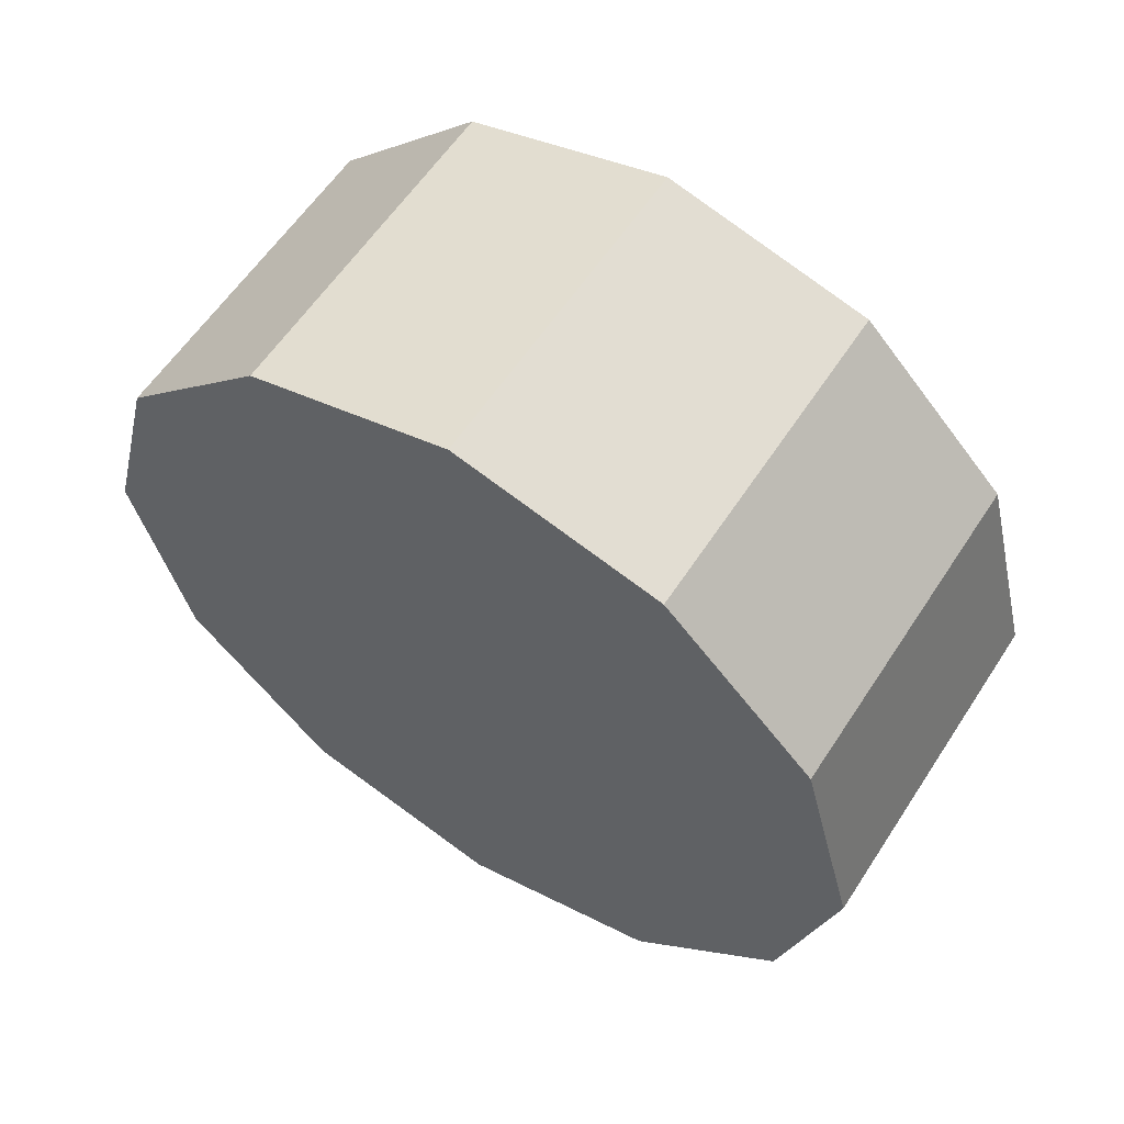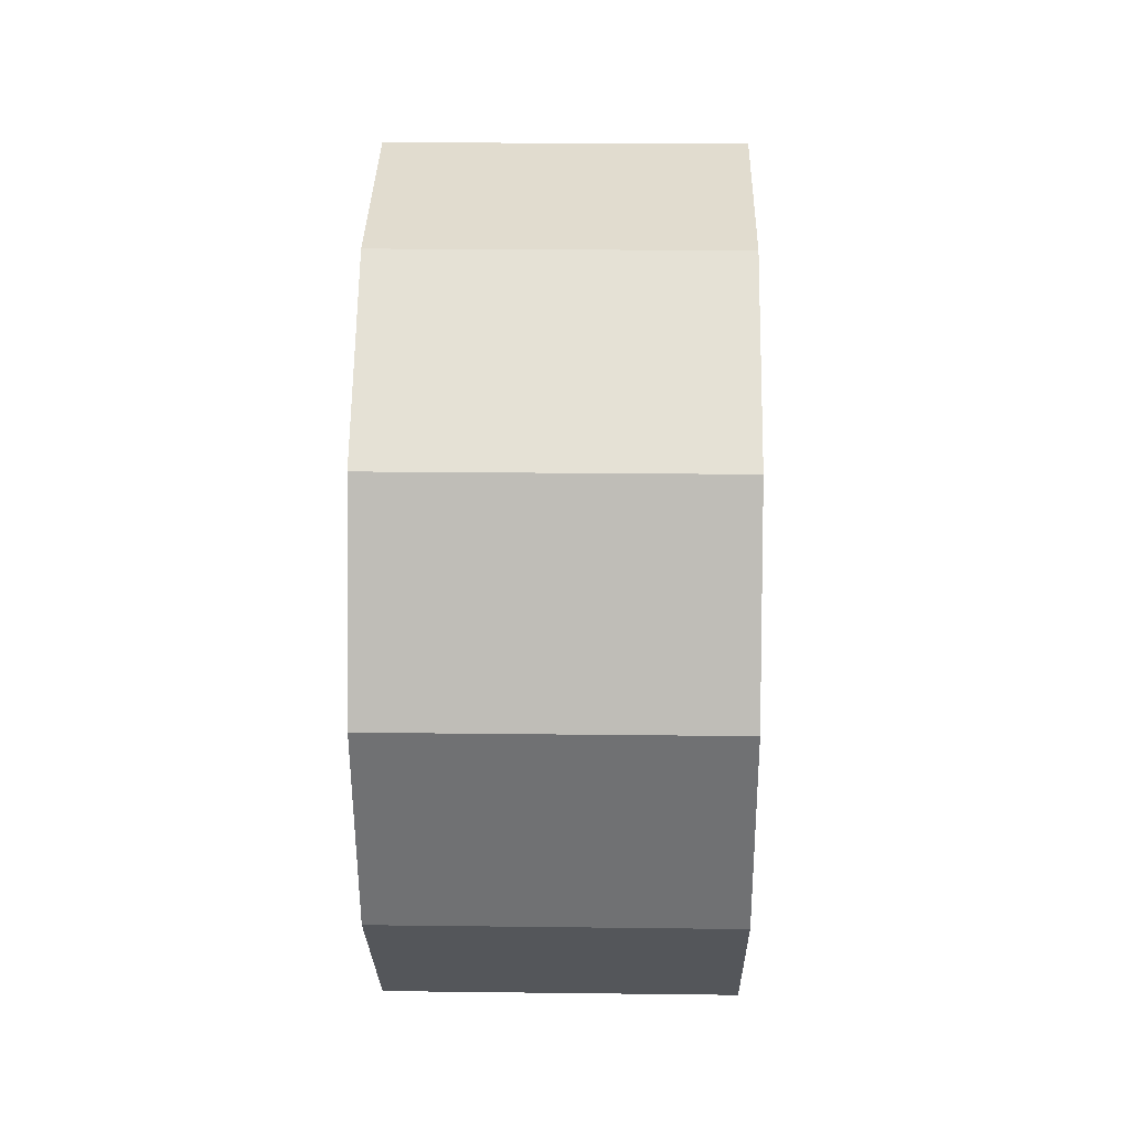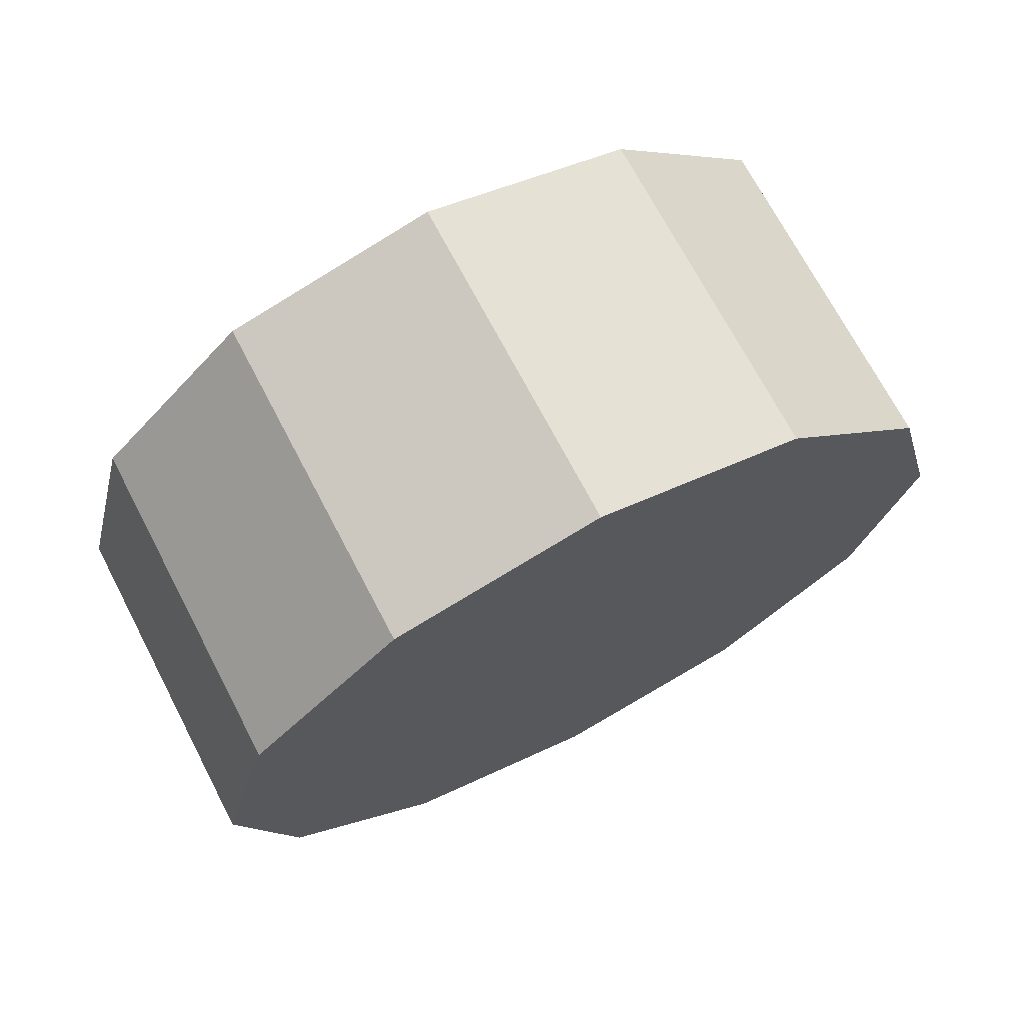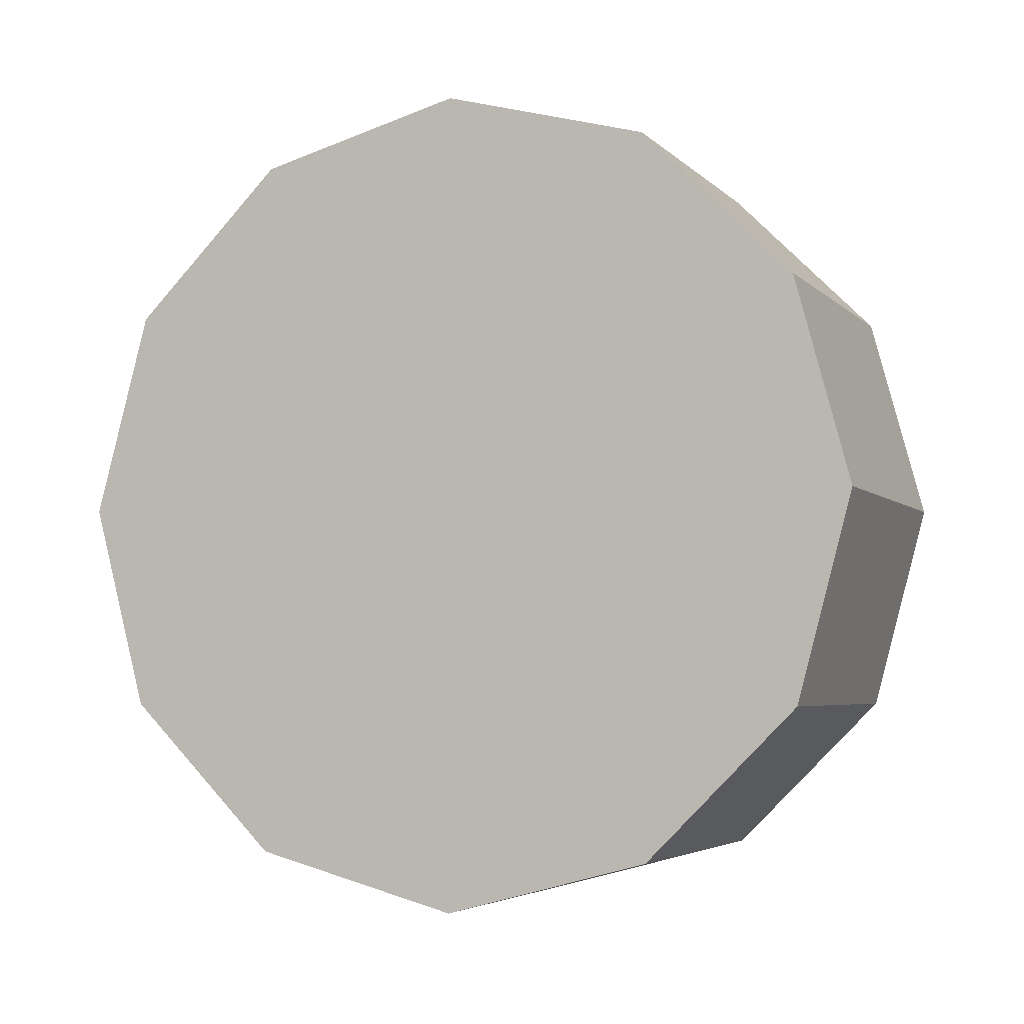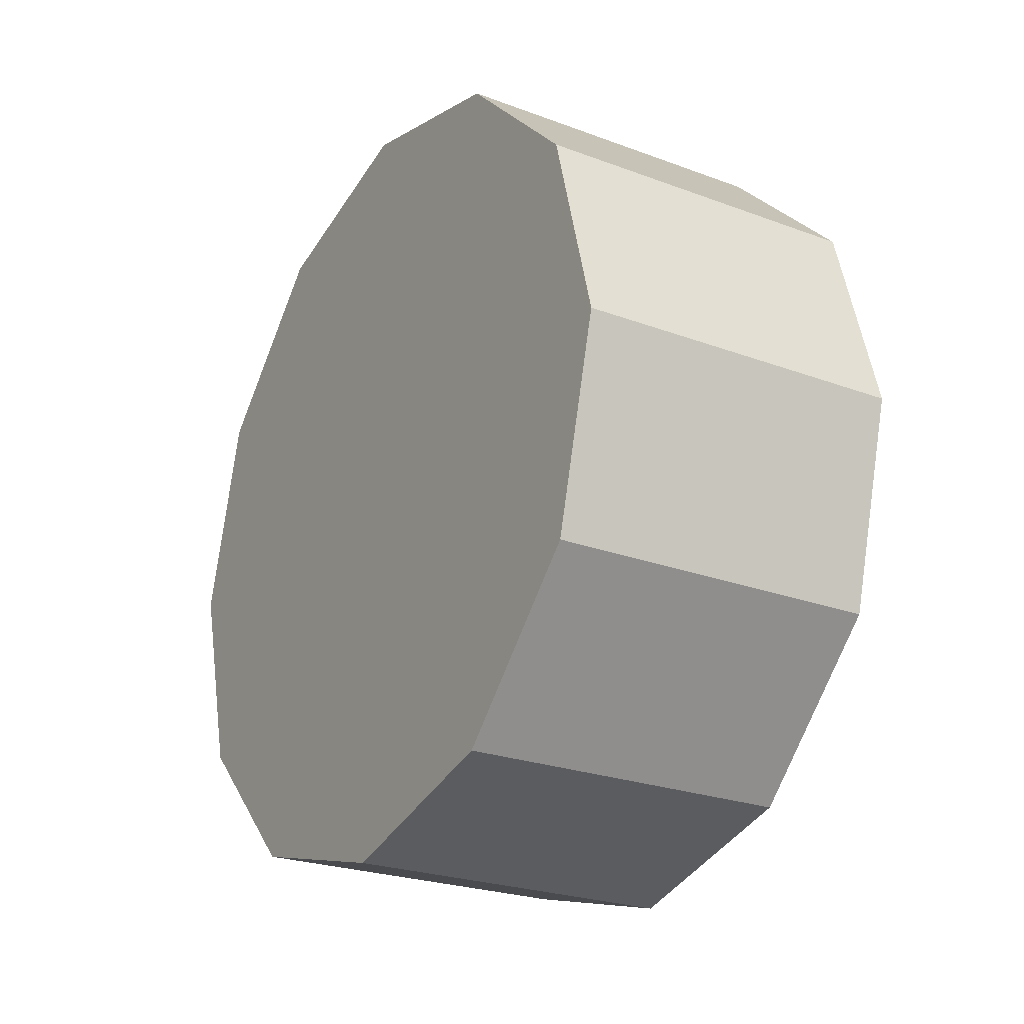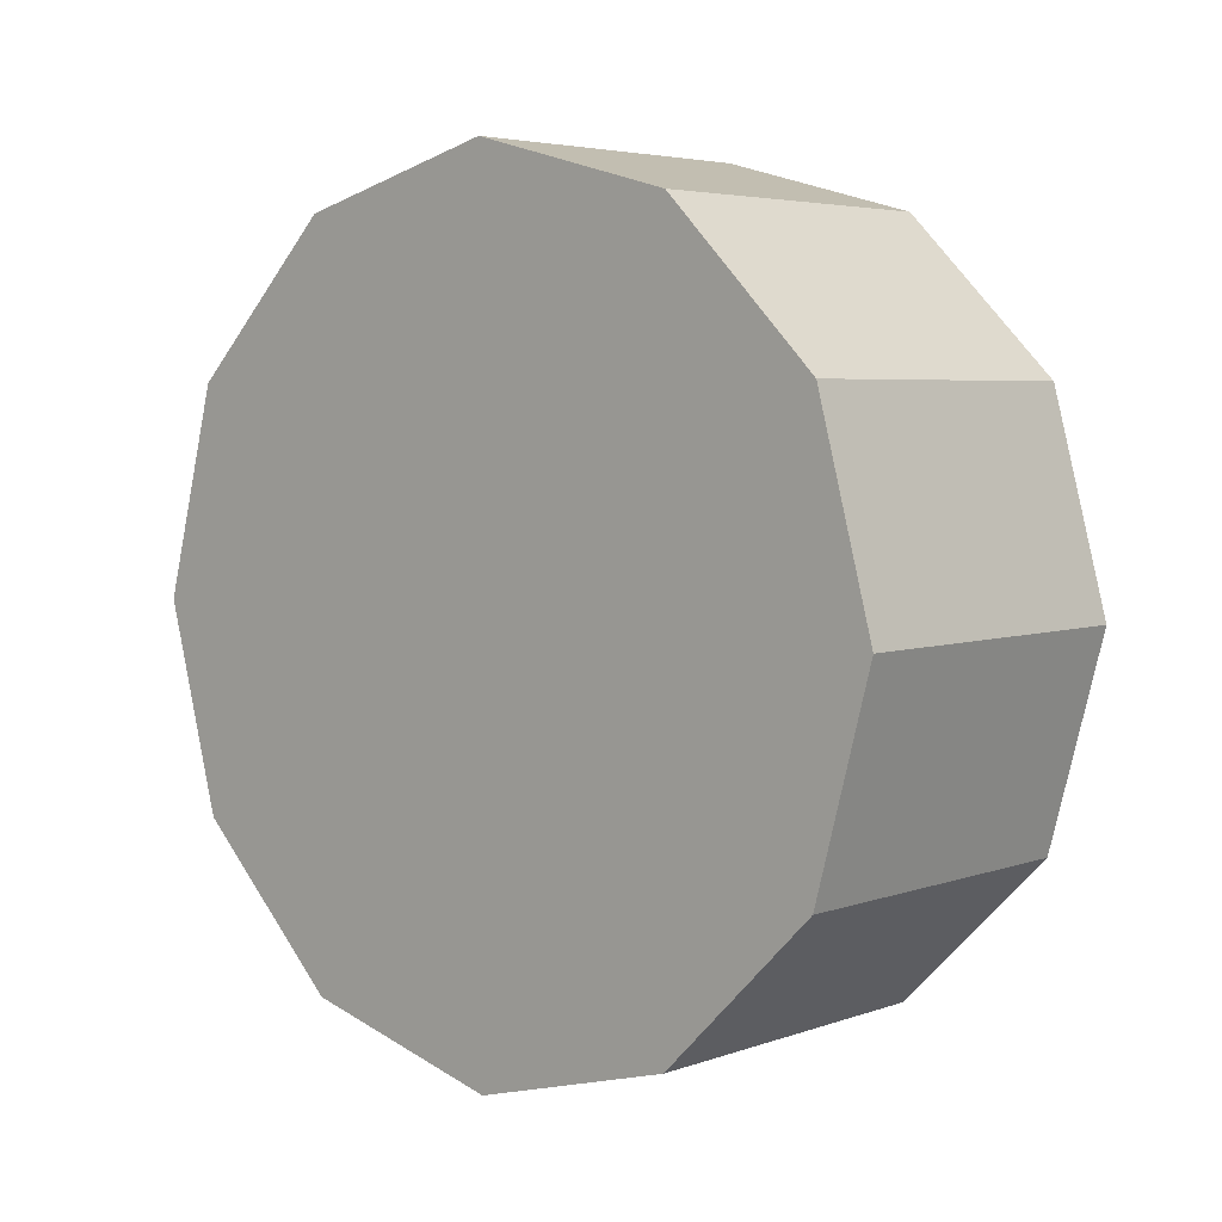
<metadata>
{"format":"obj","ext":"obj","renderer":"f3d","projection":"perspective","resolution":1024,"background":"white","views":[{"elev":59.1,"azim":-57.1,"up":"+Y"},{"elev":19.6,"azim":-178.7,"up":"+Z"},{"elev":70.7,"azim":62.4,"up":"+Z"},{"elev":-4.5,"azim":112.0,"up":"+Y"},{"elev":-24.6,"azim":148.6,"up":"+Z"},{"elev":4.6,"azim":-48.5,"up":"+Z"}]}
</metadata>
<code>
v 0.3153 0.6683 -0.3859
v 0.3153 0.3859 -0.6683
v -0.3153 0.3859 -0.6683
v -0.3153 0.6683 -0.3859
v 0.3153 0.3859 -0.6683
v 0.3153 5.56e-07 -0.7717
v -0.3153 5.56e-07 -0.7717
v -0.3153 0.3859 -0.6683
v 0.3153 5.56e-07 -0.7717
v 0.3153 -0.3859 -0.6683
v -0.3153 -0.3859 -0.6683
v -0.3153 5.56e-07 -0.7717
v 0.3153 -0.3859 -0.6683
v 0.3153 -0.6683 -0.3859
v -0.3153 -0.6683 -0.3859
v -0.3153 -0.3859 -0.6683
v 0.3153 -0.6683 -0.3859
v 0.3153 -0.7717 -7.704e-06
v -0.3153 -0.7717 -7.704e-06
v -0.3153 -0.6683 -0.3859
v 0.3153 -0.7717 -7.704e-06
v 0.3153 -0.6683 0.3859
v -0.3153 -0.6683 0.3859
v -0.3153 -0.7717 -7.704e-06
v 0.3153 -0.6683 0.3859
v 0.3153 -0.3859 0.6683
v -0.3153 -0.3859 0.6683
v -0.3153 -0.6683 0.3859
v 0.3153 -0.3859 0.6683
v 0.3153 5.56e-07 0.7717
v -0.3153 5.56e-07 0.7717
v -0.3153 -0.3859 0.6683
v 0.3153 5.56e-07 0.7717
v 0.3153 0.3859 0.6683
v -0.3153 0.3859 0.6683
v -0.3153 5.56e-07 0.7717
v 0.3153 0.3859 0.6683
v 0.3153 0.6683 0.3859
v -0.3153 0.6683 0.3859
v -0.3153 0.3859 0.6683
v 0.3153 0.6683 0.3859
v 0.3153 0.7717 -7.704e-06
v -0.3153 0.7717 -7.704e-06
v -0.3153 0.6683 0.3859
v 0.3153 0.7717 -7.704e-06
v 0.3153 0.6683 -0.3859
v -0.3153 0.6683 -0.3859
v -0.3153 0.7717 -7.704e-06
v -0.3153 0.6683 -0.3859
v -0.3153 0.3859 -0.6683
v -0.3153 5.56e-07 -7.704e-06
v -0.3153 0.7717 -7.704e-06
v -0.3153 5.56e-07 -7.704e-06
v -0.3153 5.56e-07 -0.7717
v -0.3153 5.56e-07 -7.704e-06
v -0.3153 0.6683 0.3859
v -0.3153 5.56e-07 -7.704e-06
v -0.3153 -0.3859 -0.6683
v -0.3153 5.56e-07 -7.704e-06
v -0.3153 0.3859 0.6683
v -0.3153 5.56e-07 -7.704e-06
v -0.3153 -0.6683 -0.3859
v -0.3153 5.56e-07 -7.704e-06
v -0.3153 5.56e-07 0.7717
v -0.3153 5.56e-07 -7.704e-06
v -0.3153 -0.7717 -7.704e-06
v -0.3153 5.56e-07 -7.704e-06
v -0.3153 -0.3859 0.6683
v -0.3153 5.56e-07 -7.704e-06
v -0.3153 -0.6683 0.3859
v -0.3153 5.56e-07 -7.704e-06
v -0.3153 5.56e-07 -7.704e-06
v 0.3153 0.3859 -0.6683
v 0.3153 0.6683 -0.3859
v 0.3153 5.56e-07 -0.7717
v 0.3153 -0.3859 -0.6683
v 0.3153 -0.6683 -0.3859
v 0.3153 -0.7717 -7.704e-06
v 0.3153 -0.6683 0.3859
v 0.3153 -0.3859 0.6683
v 0.3153 5.56e-07 0.7717
v 0.3153 0.3859 0.6683
v 0.3153 0.6683 0.3859
v 0.3153 0.7717 -7.704e-06
f 2 3 1
f 3 4 1
f 6 7 5
f 7 8 5
f 10 11 9
f 11 12 9
f 14 15 13
f 15 16 13
f 18 19 17
f 19 20 17
f 22 23 21
f 23 24 21
f 26 27 25
f 27 28 25
f 30 31 29
f 31 32 29
f 34 35 33
f 35 36 33
f 38 39 37
f 39 40 37
f 42 43 41
f 43 44 41
f 46 47 45
f 47 48 45
f 50 51 49
f 49 53 52
f 54 55 50
f 52 57 56
f 58 59 54
f 56 61 60
f 62 63 58
f 60 65 64
f 66 67 62
f 64 69 68
f 70 71 66
f 68 72 70
f 74 75 73
f 74 76 75
f 74 77 76
f 74 78 77
f 74 79 78
f 74 80 79
f 74 81 80
f 74 82 81
f 74 83 82
f 74 84 83

</code>
